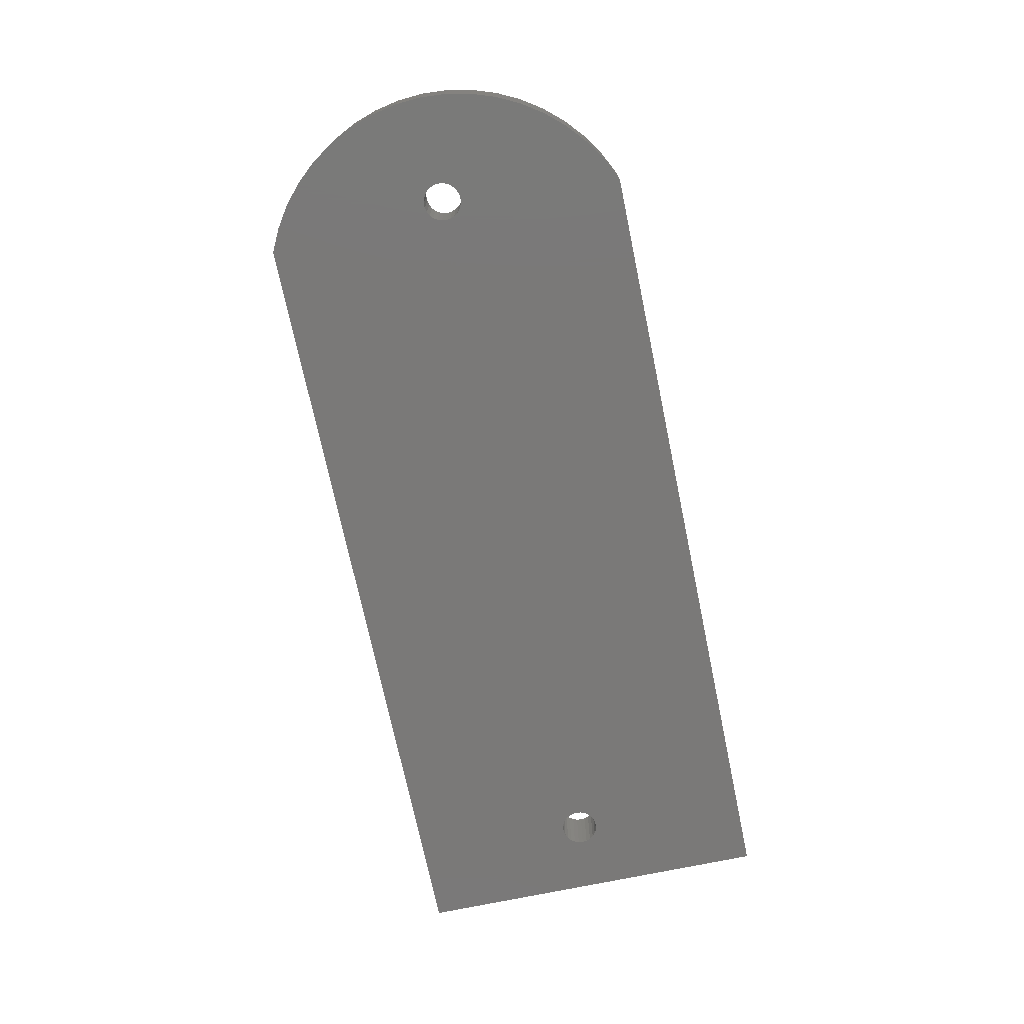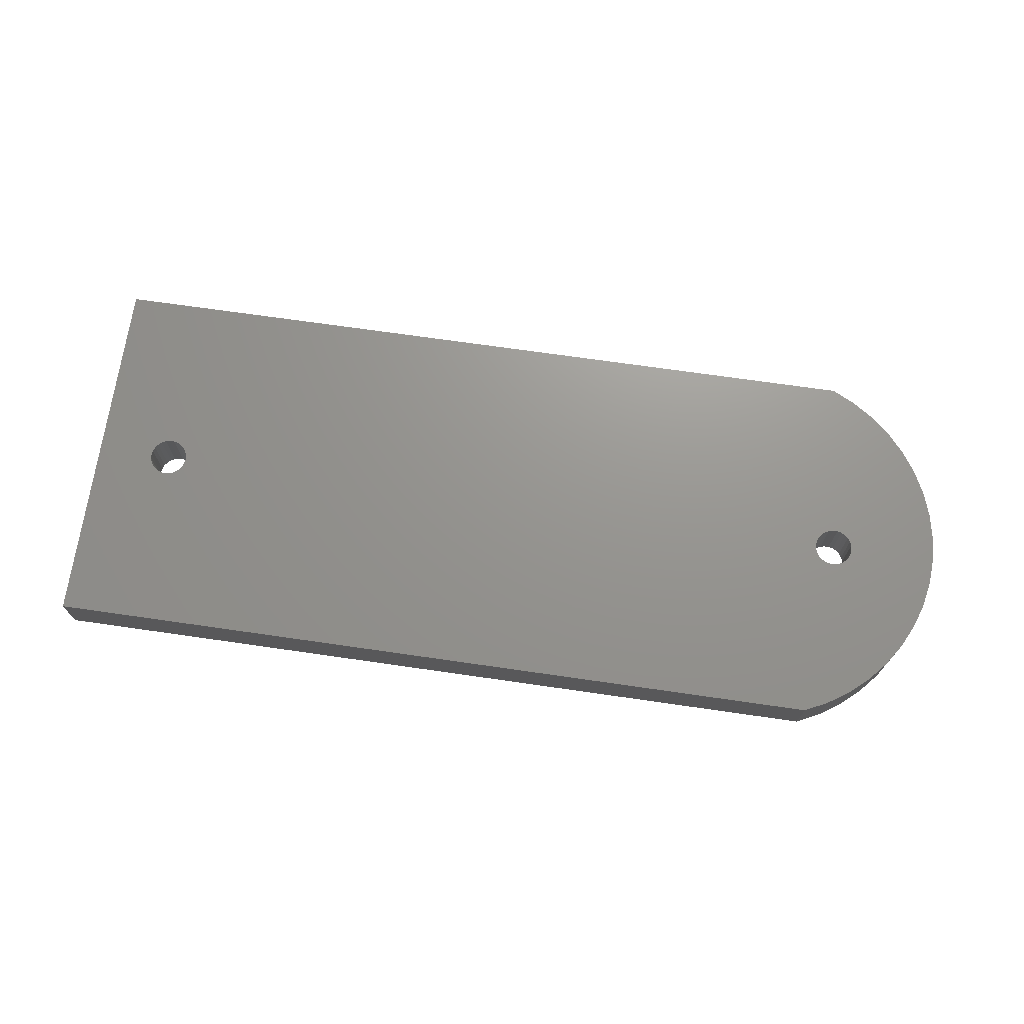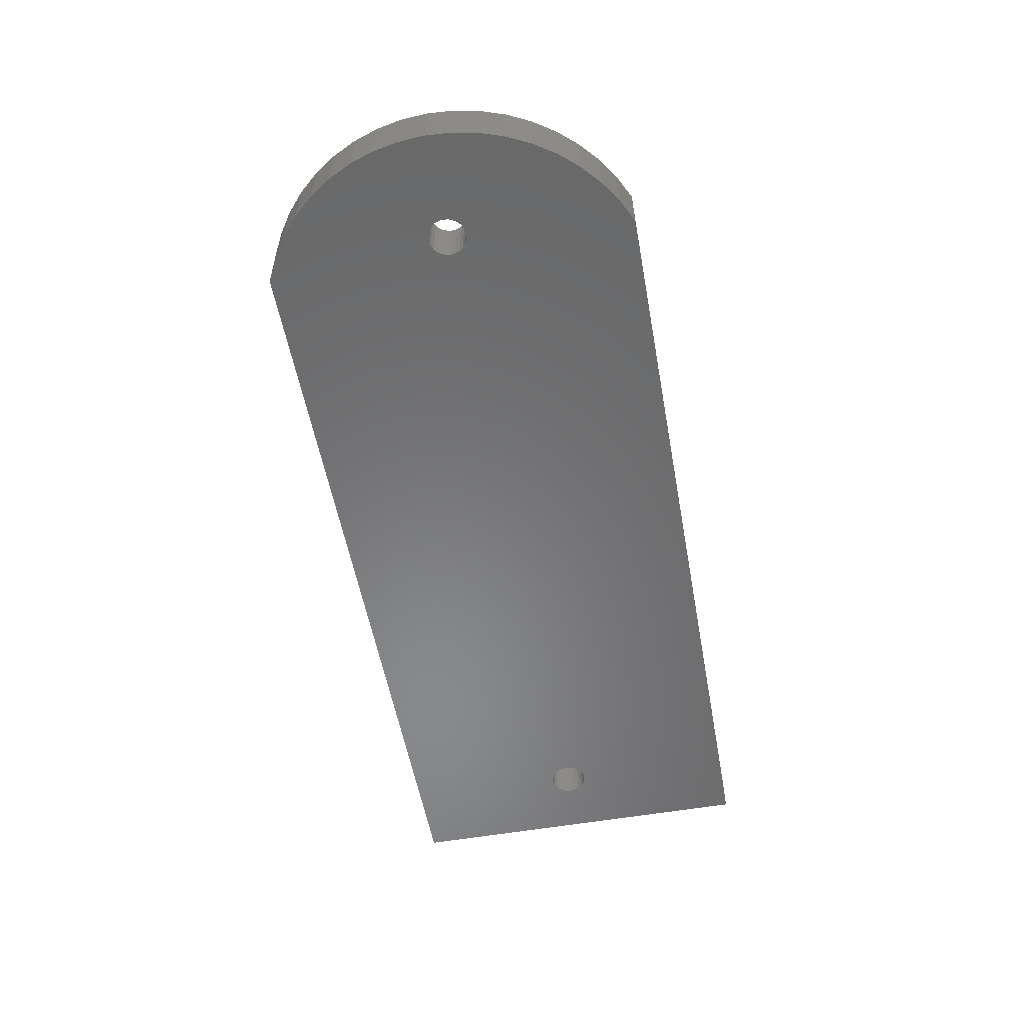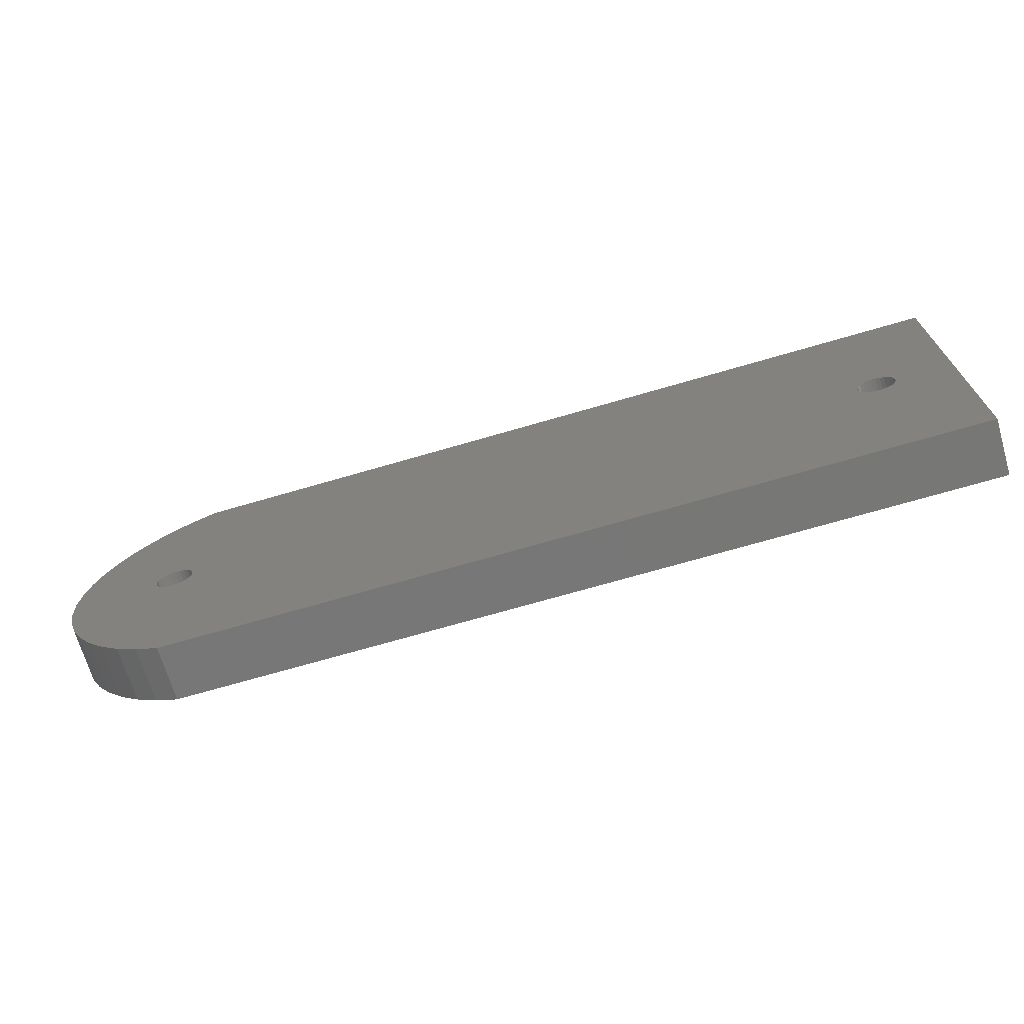
<metadata>
{"format":"stl","ext":"stl","renderer":"f3d","projection":"perspective","resolution":1024,"background":"white","views":[{"elev":-72.3,"azim":101.8,"up":"+Y"},{"elev":70.8,"azim":8.2,"up":"+Y"},{"elev":-55.4,"azim":100.4,"up":"+Y"},{"elev":-70.0,"azim":-163.7,"up":"+Z"}]}
</metadata>
<code>
# stl→obj: 292 verts, 442 faces
v 0.8238 -0.01587 -0.1649
v -0.0933 -0.06349 -0.1649
v -0.0933 -0.01587 -0.1649
v 0.8238 -0.06349 -0.1649
v -0.0933 -0.06349 0.2584
v -0.0933 -0.01587 0.2584
v 0.8506 -0.01587 -0.1516
v 0.8506 -0.06349 -0.1516
v 0.8755 -0.01587 -0.1349
v 0.8755 -0.06349 -0.1349
v 0.898 -0.01587 -0.1152
v 0.898 -0.06349 -0.1152
v 0.9177 -0.01587 -0.09263
v 0.9177 -0.06349 -0.09263
v 0.9343 -0.01587 -0.06772
v 0.9343 -0.06349 -0.06772
v 0.9475 -0.01587 -0.04086
v 0.9475 -0.06349 -0.04086
v 0.9571 -0.01587 -0.0125
v 0.9571 -0.06349 -0.0125
v 0.9629 -0.01587 0.01686
v 0.9629 -0.06349 0.01686
v 0.9649 -0.01587 0.04674
v 0.9649 -0.06349 0.04674
v 0.9629 -0.01587 0.07661
v 0.9629 -0.06349 0.07661
v 0.9571 -0.01587 0.106
v 0.9571 -0.06349 0.106
v 0.9475 -0.01587 0.1343
v 0.9475 -0.06349 0.1343
v 0.9343 -0.06349 0.1612
v 0.9343 -0.01587 0.1612
v 0.9177 -0.01587 0.1861
v 0.9177 -0.06349 0.1861
v 0.898 -0.01587 0.2086
v 0.898 -0.06349 0.2086
v 0.8755 -0.01587 0.2284
v 0.8755 -0.06349 0.2284
v 0.8506 -0.01587 0.2451
v 0.8506 -0.06349 0.2451
v 0.8238 -0.01587 0.2584
v 0.8238 -0.06349 0.2584
v -0.0933 0 -0.1649
v 0.8238 0 -0.1649
v -0.01764 -0.06349 0.02859
v -0.02162 -0.06349 0.03212
v -0.02464 -0.06349 0.03649
v -0.01293 -0.06349 0.02612
v -0.02652 -0.06349 0.04146
v -0.007772 -0.06349 0.02485
v -0.02716 -0.06349 0.04674
v -0.002457 -0.06349 0.02485
v 0.002703 -0.06349 0.02612
v 0.007409 -0.06349 0.02859
v 0.01139 -0.06349 0.03212
v 0.007409 -0.06349 0.06488
v 0.01139 -0.06349 0.06136
v 0.002703 -0.06349 0.06735
v -0.002457 -0.06349 0.06862
v -0.007772 -0.06349 0.06862
v -0.01293 -0.06349 0.06735
v -0.01764 -0.06349 0.06488
v -0.02162 -0.06349 0.06136
v -0.02464 -0.06349 0.05698
v -0.02652 -0.06349 0.05201
v 0.01441 -0.06349 0.03649
v 0.01629 -0.06349 0.04146
v 0.8289 -0.06349 0.02859
v 0.8249 -0.06349 0.03212
v 0.8219 -0.06349 0.03649
v 0.8336 -0.06349 0.02612
v 0.82 -0.06349 0.04146
v 0.8388 -0.06349 0.02485
v 0.8194 -0.06349 0.04674
v 0.01693 -0.06349 0.04674
v 0.8441 -0.06349 0.02485
v 0.82 -0.06349 0.05201
v 0.01629 -0.06349 0.05201
v 0.8493 -0.06349 0.02612
v 0.854 -0.06349 0.02859
v 0.8579 -0.06349 0.03212
v 0.861 -0.06349 0.03649
v 0.8629 -0.06349 0.04146
v 0.8629 -0.06349 0.05201
v 0.8635 -0.06349 0.04674
v 0.861 -0.06349 0.05698
v 0.8579 -0.06349 0.06136
v 0.854 -0.06349 0.06488
v 0.01441 -0.06349 0.05698
v 0.8289 -0.06349 0.06488
v 0.8336 -0.06349 0.06735
v 0.8249 -0.06349 0.06136
v 0.8219 -0.06349 0.05698
v 0.8493 -0.06349 0.06735
v 0.8441 -0.06349 0.06862
v 0.8388 -0.06349 0.06862
v -0.0933 0 0.2584
v 0.8506 0 -0.1516
v 0.8755 0 -0.1349
v 0.898 0 -0.1152
v 0.9177 0 -0.09263
v 0.9343 0 -0.06772
v 0.9475 0 -0.04086
v 0.9571 0 -0.0125
v 0.9629 0 0.01686
v 0.9649 0 0.04674
v 0.9629 0 0.07661
v 0.9571 0 0.106
v 0.9475 0 0.1343
v 0.9343 0 0.1612
v 0.9177 0 0.1861
v 0.898 0 0.2086
v 0.8755 0 0.2284
v 0.8506 0 0.2451
v 0.8238 0 0.2584
v -0.01764 3.469e-18 0.02859
v -0.0933 3.469e-18 -0.1649
v -0.02162 3.469e-18 0.03212
v -0.02464 3.469e-18 0.03649
v -0.01293 3.469e-18 0.02612
v -0.02652 3.469e-18 0.04146
v -0.007772 3.469e-18 0.02485
v -0.02716 3.469e-18 0.04674
v -0.002457 3.469e-18 0.02485
v 0.002703 3.469e-18 0.02612
v 0.007409 3.469e-18 0.02859
v 0.01139 3.469e-18 0.03212
v -0.0933 3.469e-18 0.2584
v 0.01139 3.469e-18 0.06136
v 0.007409 3.469e-18 0.06488
v 0.002703 3.469e-18 0.06735
v -0.002457 3.469e-18 0.06862
v -0.007772 3.469e-18 0.06862
v -0.01293 3.469e-18 0.06735
v -0.01764 3.469e-18 0.06488
v -0.02162 3.469e-18 0.06136
v -0.02464 3.469e-18 0.05698
v -0.02652 3.469e-18 0.05201
v 0.8238 3.469e-18 -0.1649
v 0.01441 3.469e-18 0.03649
v 0.01629 3.469e-18 0.04146
v 0.8289 3.469e-18 0.02859
v 0.8249 3.469e-18 0.03212
v 0.8219 3.469e-18 0.03649
v 0.8336 3.469e-18 0.02612
v 0.8506 3.469e-18 -0.1516
v 0.8755 3.469e-18 -0.1349
v 0.82 3.469e-18 0.04146
v 0.8388 3.469e-18 0.02485
v 0.898 3.469e-18 -0.1152
v 0.8194 3.469e-18 0.04674
v 0.01693 3.469e-18 0.04674
v 0.8441 3.469e-18 0.02485
v 0.9177 3.469e-18 -0.09263
v 0.82 3.469e-18 0.05201
v 0.01629 3.469e-18 0.05201
v 0.8493 3.469e-18 0.02612
v 0.9343 3.469e-18 -0.06772
v 0.854 3.469e-18 0.02859
v 0.9475 3.469e-18 -0.04086
v 0.8579 3.469e-18 0.03212
v 0.9571 3.469e-18 -0.0125
v 0.861 3.469e-18 0.03649
v 0.9629 3.469e-18 0.01686
v 0.8629 3.469e-18 0.04146
v 0.9649 3.469e-18 0.04674
v 0.8635 3.469e-18 0.04674
v 0.8629 3.469e-18 0.05201
v 0.9629 3.469e-18 0.07661
v 0.861 3.469e-18 0.05698
v 0.9571 3.469e-18 0.106
v 0.8579 3.469e-18 0.06136
v 0.9475 3.469e-18 0.1343
v 0.854 3.469e-18 0.06488
v 0.8238 3.469e-18 0.2584
v 0.01441 3.469e-18 0.05698
v 0.8336 3.469e-18 0.06735
v 0.8289 3.469e-18 0.06488
v 0.8249 3.469e-18 0.06136
v 0.8219 3.469e-18 0.05698
v 0.9343 3.469e-18 0.1612
v 0.8493 3.469e-18 0.06735
v 0.8506 3.469e-18 0.2451
v 0.9177 3.469e-18 0.1861
v 0.8441 3.469e-18 0.06862
v 0.8755 3.469e-18 0.2284
v 0.8388 3.469e-18 0.06862
v 0.898 3.469e-18 0.2086
v 0.01629 -0.01587 0.05201
v 0.01693 -0.01587 0.04674
v 0.01441 -0.01587 0.05698
v 0.01139 -0.01587 0.06136
v 0.007409 -0.01587 0.06488
v 0.002703 -0.01587 0.06735
v -0.002457 -0.01587 0.06862
v -0.007772 -0.01587 0.06862
v -0.01293 -0.01587 0.06735
v -0.01764 -0.01587 0.06488
v -0.02162 -0.01587 0.06136
v -0.02464 -0.01587 0.05698
v -0.02652 -0.01587 0.05201
v -0.02716 -0.01587 0.04674
v -0.02652 -0.01587 0.04146
v -0.02464 -0.01587 0.03649
v -0.02162 -0.01587 0.03212
v -0.01764 -0.01587 0.02859
v -0.01293 -0.01587 0.02612
v -0.007772 -0.01587 0.02485
v -0.002457 -0.01587 0.02485
v 0.002703 -0.01587 0.02612
v 0.007409 -0.01587 0.02859
v 0.01139 -0.01587 0.03212
v 0.01441 -0.01587 0.03649
v 0.01629 -0.01587 0.04146
v 0.8629 -0.01587 0.05201
v 0.8635 -0.01587 0.04674
v 0.861 -0.01587 0.05698
v 0.8579 -0.01587 0.06136
v 0.854 -0.01587 0.06488
v 0.8493 -0.01587 0.06735
v 0.8441 -0.01587 0.06862
v 0.8388 -0.01587 0.06862
v 0.8336 -0.01587 0.06735
v 0.8289 -0.01587 0.06488
v 0.8249 -0.01587 0.06136
v 0.8219 -0.01587 0.05698
v 0.82 -0.01587 0.05201
v 0.8194 -0.01587 0.04674
v 0.82 -0.01587 0.04146
v 0.8219 -0.01587 0.03649
v 0.8249 -0.01587 0.03212
v 0.8289 -0.01587 0.02859
v 0.8336 -0.01587 0.02612
v 0.8388 -0.01587 0.02485
v 0.8441 -0.01587 0.02485
v 0.8493 -0.01587 0.02612
v 0.854 -0.01587 0.02859
v 0.8579 -0.01587 0.03212
v 0.861 -0.01587 0.03649
v 0.8629 -0.01587 0.04146
v 0.01693 0 0.04674
v 0.01629 0 0.05201
v 0.01441 0 0.05698
v 0.01139 0 0.06136
v 0.007409 0 0.06488
v 0.002703 0 0.06735
v -0.002457 0 0.06862
v -0.007772 0 0.06862
v -0.01293 0 0.06735
v -0.01764 0 0.06488
v -0.02162 0 0.06136
v -0.02464 0 0.05698
v -0.02652 0 0.05201
v -0.02716 0 0.04674
v -0.02652 0 0.04146
v -0.02464 0 0.03649
v -0.02162 0 0.03212
v -0.01764 0 0.02859
v -0.01293 0 0.02612
v -0.007772 0 0.02485
v -0.002457 0 0.02485
v 0.002703 0 0.02612
v 0.007409 0 0.02859
v 0.01139 0 0.03212
v 0.01441 0 0.03649
v 0.01629 0 0.04146
v 0.8635 0 0.04674
v 0.8629 0 0.05201
v 0.861 0 0.05698
v 0.8579 0 0.06136
v 0.854 0 0.06488
v 0.8493 0 0.06735
v 0.8441 0 0.06862
v 0.8388 0 0.06862
v 0.8336 0 0.06735
v 0.8289 0 0.06488
v 0.8249 0 0.06136
v 0.8219 0 0.05698
v 0.82 0 0.05201
v 0.8194 0 0.04674
v 0.82 0 0.04146
v 0.8219 0 0.03649
v 0.8249 0 0.03212
v 0.8289 0 0.02859
v 0.8336 0 0.02612
v 0.8388 0 0.02485
v 0.8441 0 0.02485
v 0.8493 0 0.02612
v 0.854 0 0.02859
v 0.8579 0 0.03212
v 0.861 0 0.03649
v 0.8629 0 0.04146
f 1 2 3
f 1 4 2
f 3 5 6
f 3 2 5
f 7 4 1
f 7 8 4
f 9 10 8
f 9 8 7
f 11 12 10
f 11 10 9
f 13 14 12
f 13 12 11
f 15 16 14
f 15 14 13
f 17 18 16
f 17 16 15
f 19 20 18
f 19 18 17
f 21 22 20
f 21 20 19
f 23 24 22
f 23 22 21
f 25 26 24
f 25 24 23
f 27 28 26
f 27 26 25
f 29 30 28
f 29 31 30
f 29 28 27
f 32 31 29
f 33 34 31
f 33 31 32
f 35 34 33
f 35 36 34
f 37 36 35
f 37 38 36
f 39 38 37
f 39 40 38
f 41 40 39
f 41 42 40
f 1 3 43
f 1 43 44
f 45 46 2
f 47 2 46
f 48 45 2
f 49 2 47
f 50 48 2
f 51 2 49
f 52 50 2
f 53 52 2
f 54 53 2
f 55 54 2
f 5 56 57
f 5 58 56
f 5 59 58
f 5 60 59
f 5 61 60
f 5 62 61
f 5 63 62
f 5 64 63
f 5 65 64
f 5 51 65
f 5 2 51
f 4 55 2
f 4 66 55
f 4 67 66
f 68 69 4
f 70 4 69
f 71 4 8
f 71 8 10
f 71 68 4
f 72 67 4
f 72 4 70
f 73 10 12
f 73 71 10
f 74 75 67
f 74 67 72
f 76 12 14
f 76 73 12
f 77 78 75
f 77 75 74
f 79 14 16
f 79 76 14
f 80 79 16
f 18 80 16
f 18 81 80
f 20 81 18
f 20 82 81
f 22 83 82
f 22 82 20
f 24 84 85
f 24 83 22
f 24 85 83
f 26 86 84
f 26 84 24
f 28 86 26
f 28 87 86
f 30 88 87
f 30 87 28
f 42 89 78
f 42 57 89
f 42 90 91
f 42 92 90
f 42 93 92
f 42 77 93
f 42 78 77
f 42 5 57
f 31 88 30
f 31 94 88
f 40 42 91
f 34 94 31
f 34 95 94
f 38 40 91
f 38 91 96
f 36 95 34
f 36 38 96
f 36 96 95
f 6 42 41
f 6 5 42
f 3 6 97
f 3 97 43
f 7 1 44
f 7 44 98
f 9 98 99
f 9 7 98
f 11 99 100
f 11 9 99
f 13 100 101
f 13 11 100
f 15 101 102
f 15 13 101
f 17 102 103
f 17 15 102
f 19 103 104
f 19 17 103
f 21 104 105
f 21 19 104
f 23 105 106
f 23 21 105
f 25 106 107
f 25 23 106
f 27 107 108
f 27 25 107
f 29 108 109
f 29 27 108
f 32 109 110
f 32 29 109
f 33 110 111
f 33 32 110
f 35 33 111
f 35 111 112
f 37 35 112
f 37 112 113
f 39 37 113
f 39 113 114
f 41 39 114
f 41 114 115
f 116 117 118
f 119 118 117
f 120 117 116
f 121 119 117
f 122 117 120
f 123 121 117
f 124 117 122
f 125 117 124
f 126 117 125
f 127 117 126
f 128 129 130
f 128 130 131
f 128 131 132
f 128 132 133
f 128 133 134
f 128 134 135
f 128 135 136
f 128 136 137
f 128 137 138
f 128 138 123
f 128 123 117
f 139 117 127
f 139 127 140
f 139 140 141
f 142 139 143
f 144 143 139
f 145 146 139
f 145 147 146
f 145 139 142
f 148 139 141
f 148 144 139
f 149 150 147
f 149 147 145
f 151 141 152
f 151 148 141
f 153 154 150
f 153 150 149
f 155 152 156
f 155 151 152
f 157 158 154
f 157 154 153
f 159 158 157
f 160 158 159
f 160 159 161
f 162 160 161
f 162 161 163
f 164 163 165
f 164 162 163
f 166 167 168
f 166 164 165
f 166 165 167
f 169 168 170
f 169 166 168
f 171 169 170
f 171 170 172
f 173 172 174
f 173 171 172
f 175 156 176
f 175 176 129
f 175 177 178
f 175 178 179
f 175 179 180
f 175 180 155
f 175 155 156
f 175 129 128
f 181 173 174
f 181 174 182
f 183 177 175
f 184 181 182
f 184 182 185
f 186 177 183
f 186 187 177
f 188 184 185
f 188 187 186
f 188 185 187
f 189 190 75
f 189 75 78
f 191 78 89
f 191 189 78
f 192 89 57
f 192 191 89
f 193 57 56
f 193 192 57
f 194 56 58
f 194 193 56
f 195 58 59
f 195 194 58
f 196 59 60
f 196 195 59
f 197 60 61
f 197 196 60
f 198 61 62
f 198 197 61
f 199 62 63
f 199 198 62
f 200 63 64
f 200 199 63
f 201 200 64
f 201 64 65
f 202 201 65
f 202 65 51
f 203 51 49
f 203 202 51
f 204 49 47
f 204 203 49
f 205 47 46
f 205 204 47
f 206 46 45
f 206 205 46
f 207 45 48
f 207 206 45
f 208 48 50
f 208 207 48
f 209 50 52
f 209 208 50
f 210 52 53
f 210 209 52
f 211 53 54
f 211 210 53
f 212 54 55
f 212 211 54
f 213 55 66
f 213 212 55
f 214 66 67
f 214 213 66
f 190 67 75
f 190 214 67
f 215 216 85
f 215 85 84
f 217 84 86
f 217 215 84
f 218 86 87
f 218 217 86
f 219 87 88
f 219 218 87
f 220 88 94
f 220 219 88
f 221 94 95
f 221 220 94
f 222 95 96
f 222 221 95
f 223 96 91
f 223 222 96
f 224 91 90
f 224 223 91
f 225 90 92
f 225 224 90
f 226 92 93
f 226 225 92
f 227 226 93
f 227 93 77
f 228 227 77
f 228 77 74
f 229 74 72
f 229 228 74
f 230 72 70
f 230 229 72
f 231 70 69
f 231 230 70
f 232 69 68
f 232 231 69
f 233 68 71
f 233 232 68
f 234 71 73
f 234 233 71
f 235 73 76
f 235 234 73
f 236 76 79
f 236 235 76
f 237 79 80
f 237 236 79
f 238 80 81
f 238 237 80
f 239 81 82
f 239 238 81
f 240 82 83
f 240 239 82
f 216 83 85
f 216 240 83
f 6 41 115
f 6 115 97
f 189 241 190
f 189 242 241
f 191 243 242
f 191 242 189
f 192 244 243
f 192 243 191
f 193 245 244
f 193 244 192
f 194 246 245
f 194 245 193
f 195 247 246
f 195 246 194
f 196 248 247
f 196 247 195
f 197 249 248
f 197 248 196
f 198 250 249
f 198 249 197
f 199 251 250
f 199 250 198
f 200 252 251
f 200 251 199
f 201 252 200
f 201 253 252
f 202 253 201
f 202 254 253
f 203 255 254
f 203 254 202
f 204 256 255
f 204 255 203
f 205 257 256
f 205 256 204
f 206 258 257
f 206 257 205
f 207 259 258
f 207 258 206
f 208 260 259
f 208 259 207
f 209 261 260
f 209 260 208
f 210 262 261
f 210 261 209
f 211 263 262
f 211 262 210
f 212 264 263
f 212 263 211
f 213 265 264
f 213 264 212
f 214 266 265
f 214 265 213
f 190 241 266
f 190 266 214
f 215 267 216
f 215 268 267
f 217 269 268
f 217 268 215
f 218 270 269
f 218 269 217
f 219 271 270
f 219 270 218
f 220 272 271
f 220 271 219
f 221 273 272
f 221 272 220
f 222 274 273
f 222 273 221
f 223 275 274
f 223 274 222
f 224 276 275
f 224 275 223
f 225 277 276
f 225 276 224
f 226 278 277
f 226 277 225
f 227 278 226
f 227 279 278
f 228 279 227
f 228 280 279
f 229 281 280
f 229 280 228
f 230 282 281
f 230 281 229
f 231 283 282
f 231 282 230
f 232 284 283
f 232 283 231
f 233 285 284
f 233 284 232
f 234 286 285
f 234 285 233
f 235 287 286
f 235 286 234
f 236 288 287
f 236 287 235
f 237 289 288
f 237 288 236
f 238 290 289
f 238 289 237
f 239 291 290
f 239 290 238
f 240 292 291
f 240 291 239
f 216 267 292
f 216 292 240

</code>
